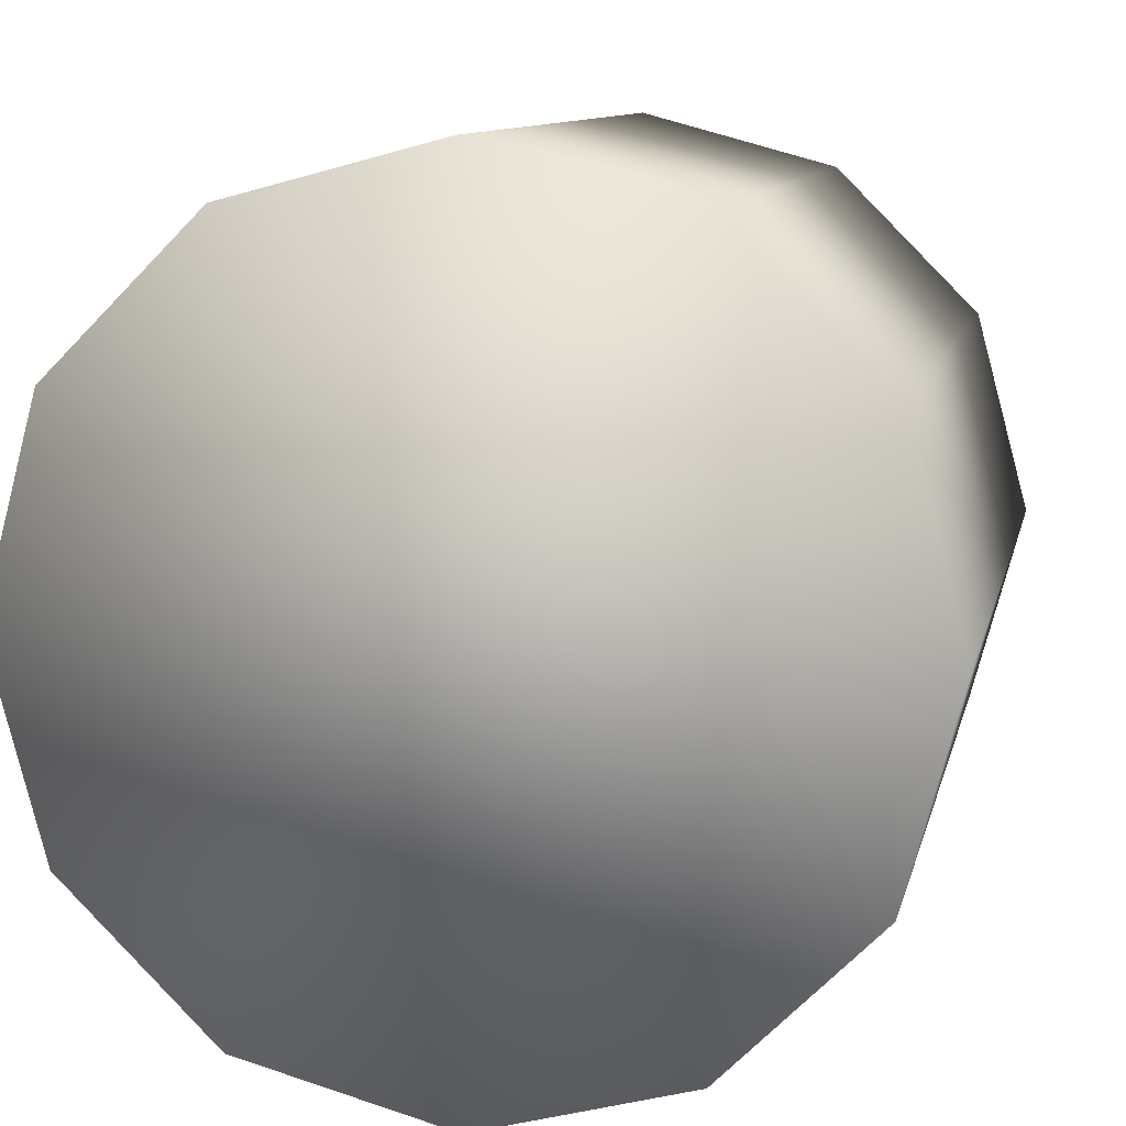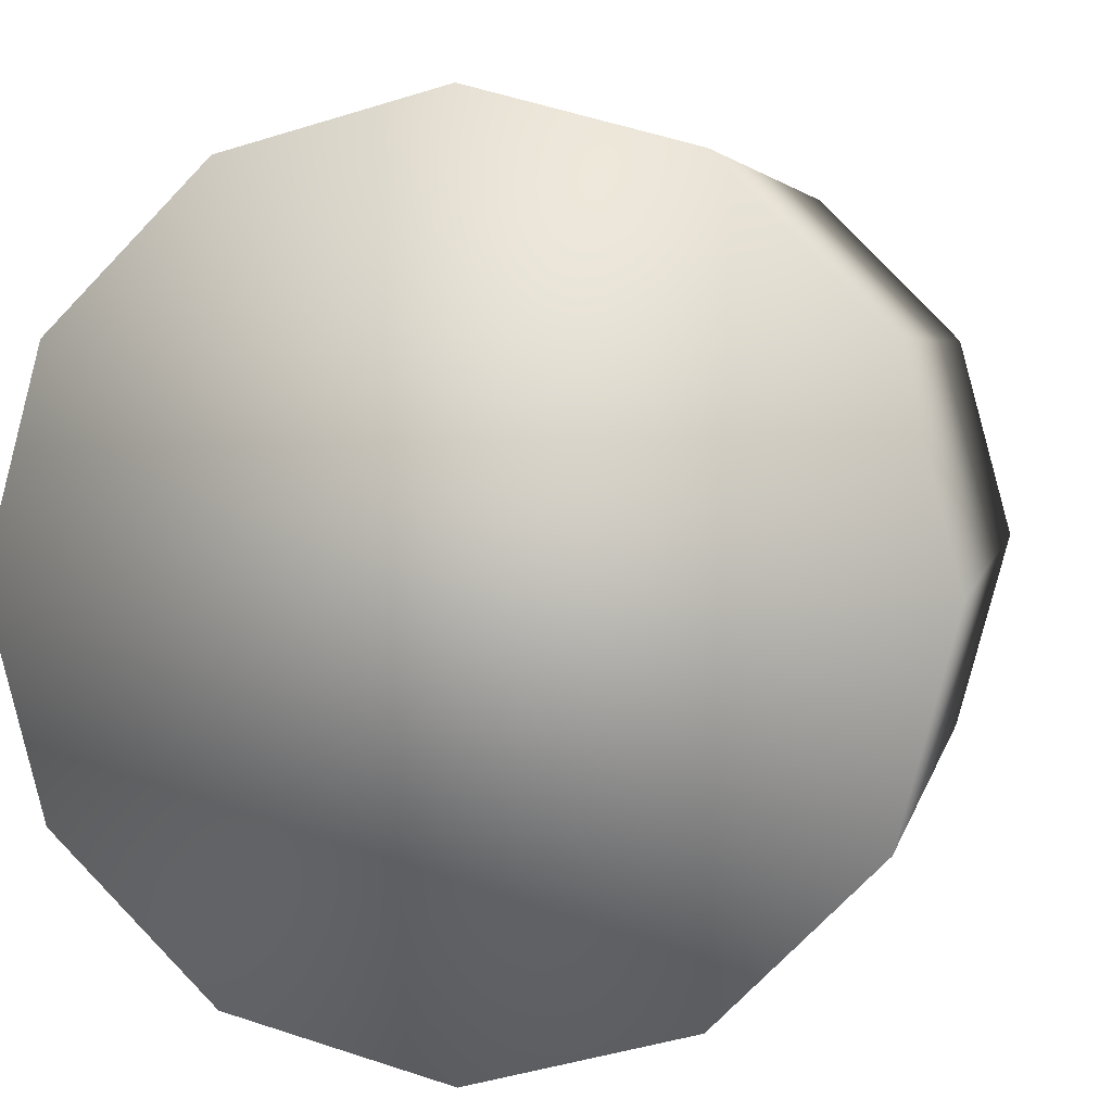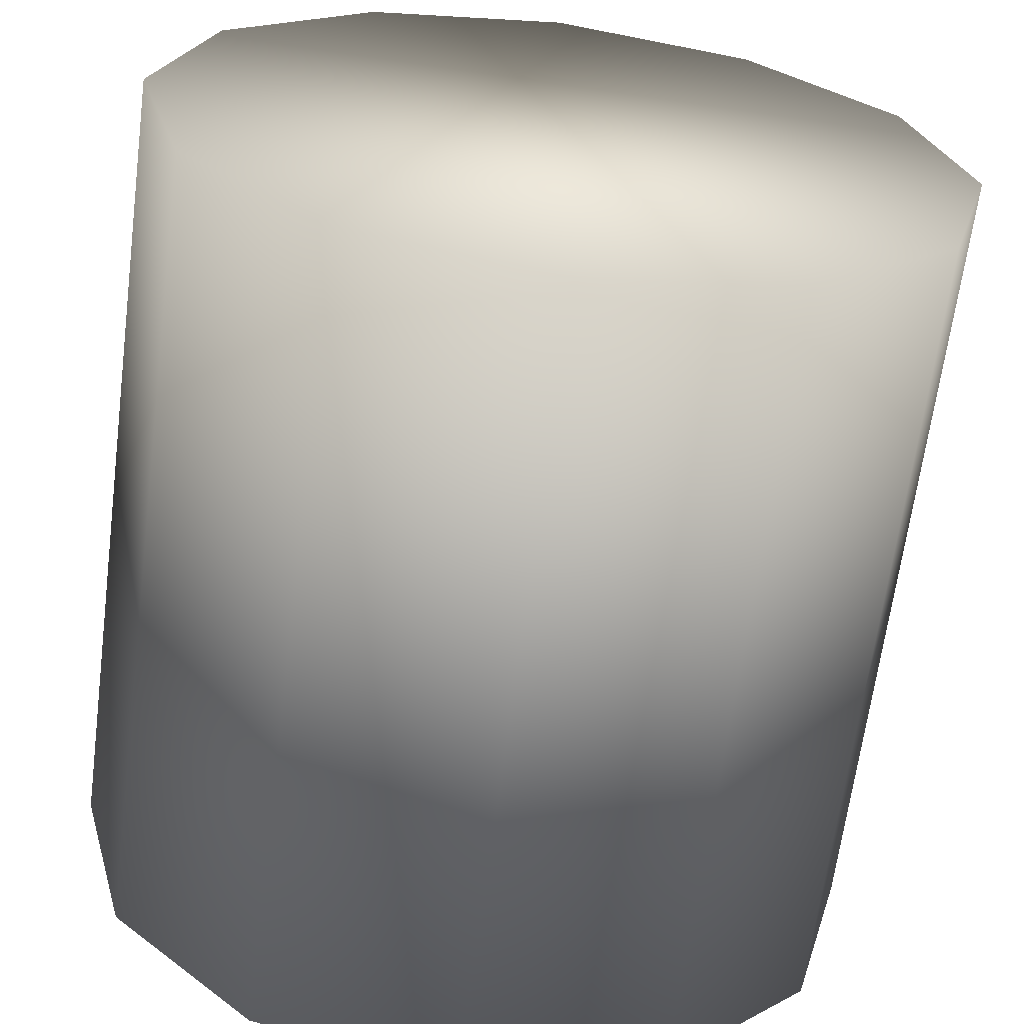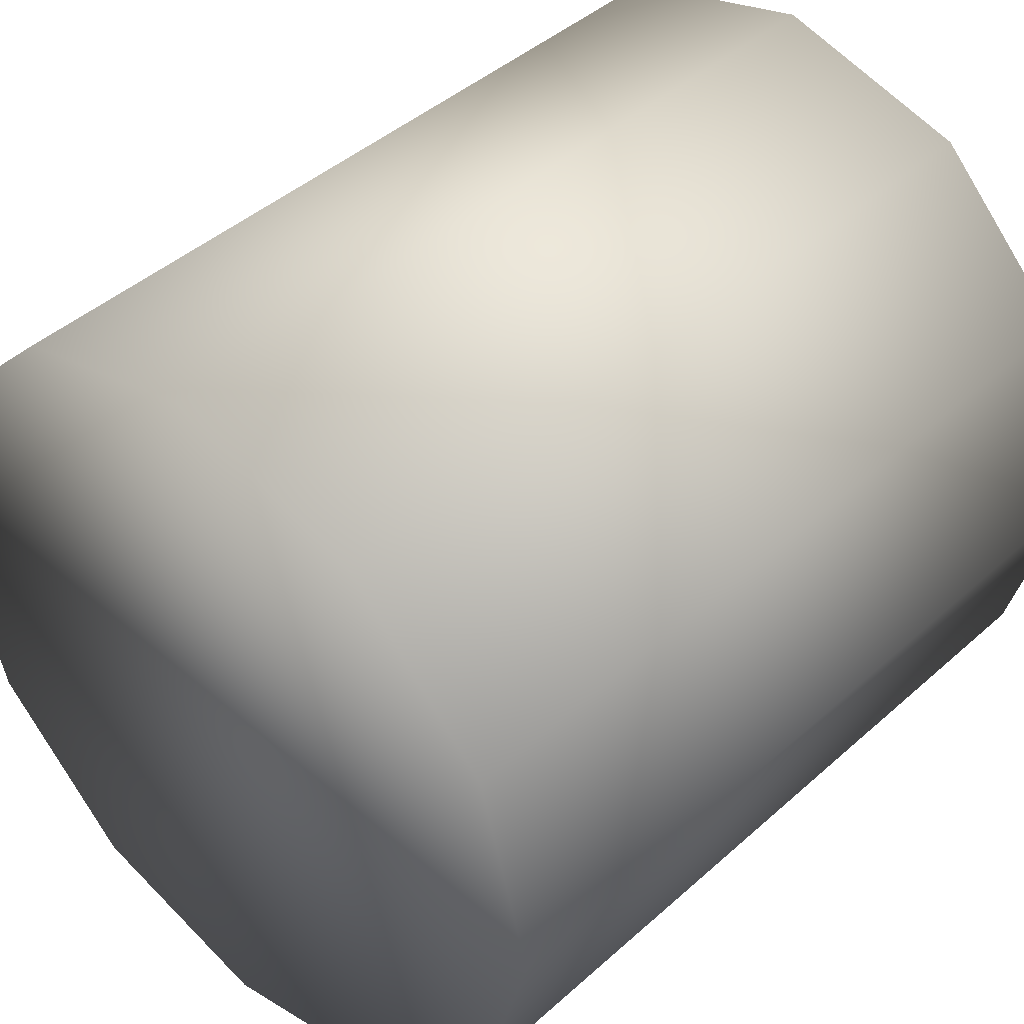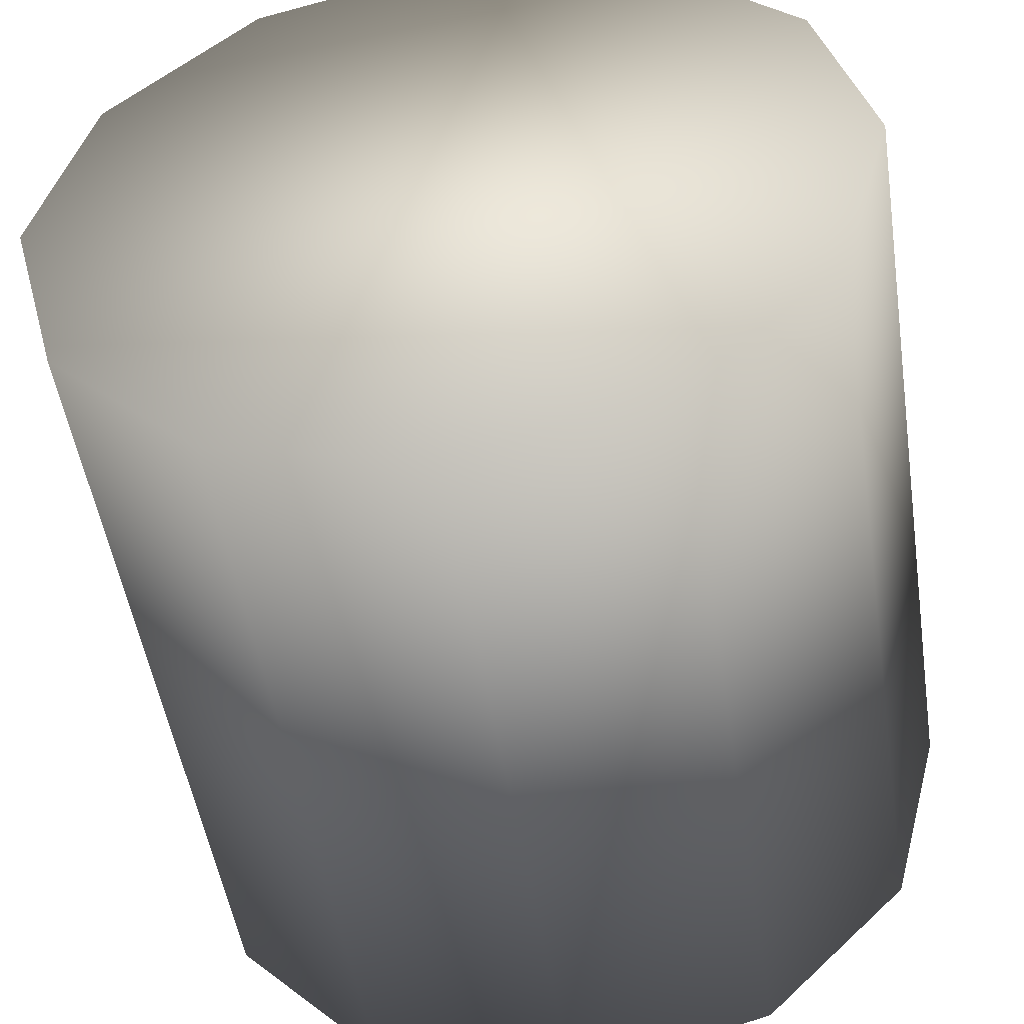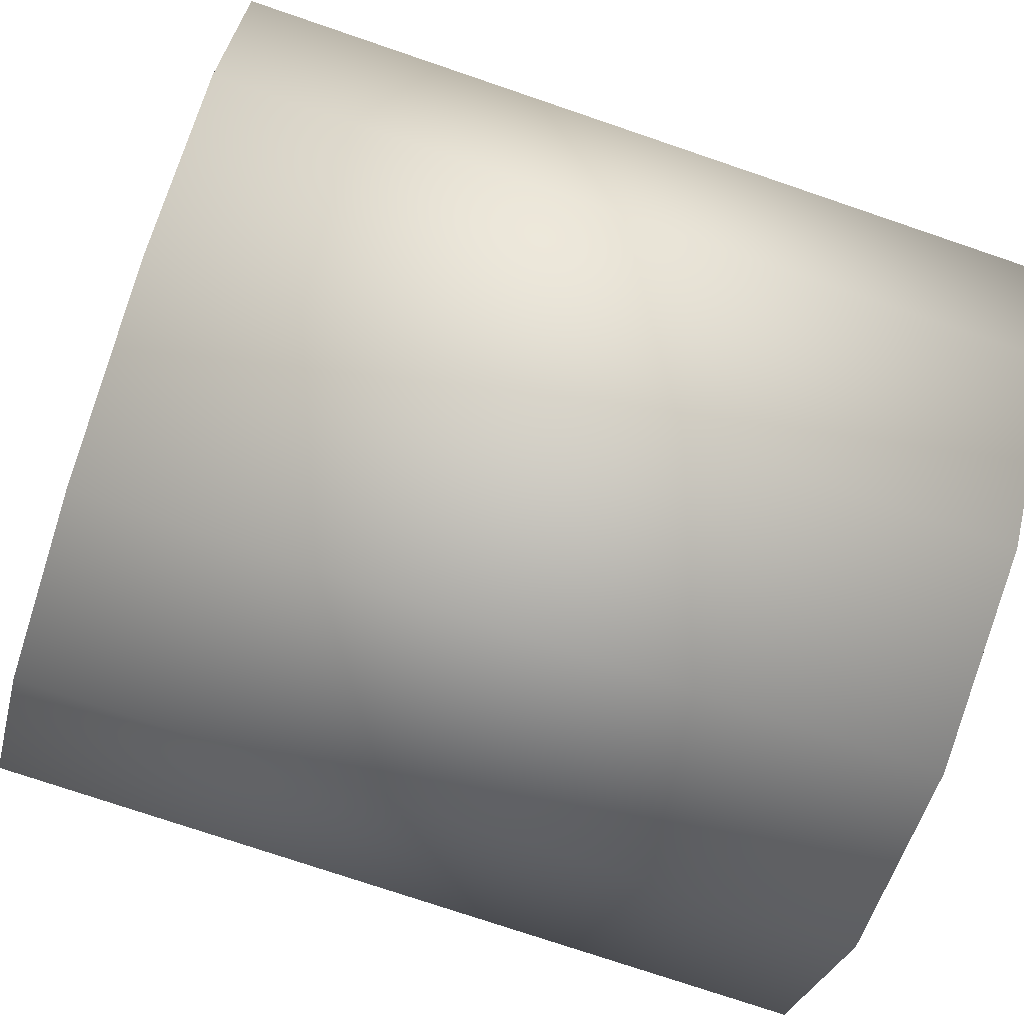
<metadata>
{"format":"obj","ext":"obj","renderer":"f3d","projection":"perspective","resolution":1024,"background":"white","views":[{"elev":10.0,"azim":-78.2,"up":"+Z"},{"elev":4.1,"azim":-78.6,"up":"+Z"},{"elev":-64.8,"azim":-97.4,"up":"+Z"},{"elev":43.7,"azim":-46.3,"up":"+Z"},{"elev":-49.5,"azim":-81.3,"up":"+Z"},{"elev":-74.9,"azim":161.2,"up":"+Z"}]}
</metadata>
<code>
o Cylinder.003_Cylinder.004
v 0.4828 0.2848 -1.566
v 0.9634 0.2848 -1.566
v 0.4828 0.1647 -1.534
v 0.9634 0.1647 -1.534
v 0.4828 0.07672 -1.446
v 0.9634 0.07672 -1.446
v 0.4828 0.04453 -1.326
v 0.9634 0.04453 -1.326
v 0.4828 0.07672 -1.206
v 0.9634 0.07672 -1.206
v 0.4828 0.1647 -1.118
v 0.9634 0.1647 -1.118
v 0.4828 0.2848 -1.086
v 0.9634 0.2848 -1.086
v 0.4828 0.405 -1.118
v 0.9634 0.405 -1.118
v 0.4828 0.4929 -1.206
v 0.9634 0.4929 -1.206
v 0.4828 0.5251 -1.326
v 0.9634 0.5251 -1.326
v 0.4828 0.4929 -1.446
v 0.9634 0.4929 -1.446
v 0.4828 0.405 -1.534
v 0.9634 0.405 -1.534
f 2 3 1
f 4 5 3
f 6 7 5
f 8 9 7
f 10 11 9
f 12 13 11
f 14 15 13
f 16 17 15
f 18 19 17
f 20 21 19
f 22 14 6
f 22 23 21
f 24 1 23
f 7 15 3
f 2 4 3
f 4 6 5
f 6 8 7
f 8 10 9
f 10 12 11
f 12 14 13
f 14 16 15
f 16 18 17
f 18 20 19
f 20 22 21
f 6 4 22
f 2 24 22
f 22 20 18
f 18 16 14
f 14 12 6
f 10 8 6
f 4 2 22
f 22 18 14
f 12 10 6
f 22 24 23
f 24 2 1
f 23 1 3
f 3 5 7
f 7 9 11
f 11 13 15
f 15 17 19
f 19 21 23
f 23 3 15
f 7 11 15
f 15 19 23

</code>
